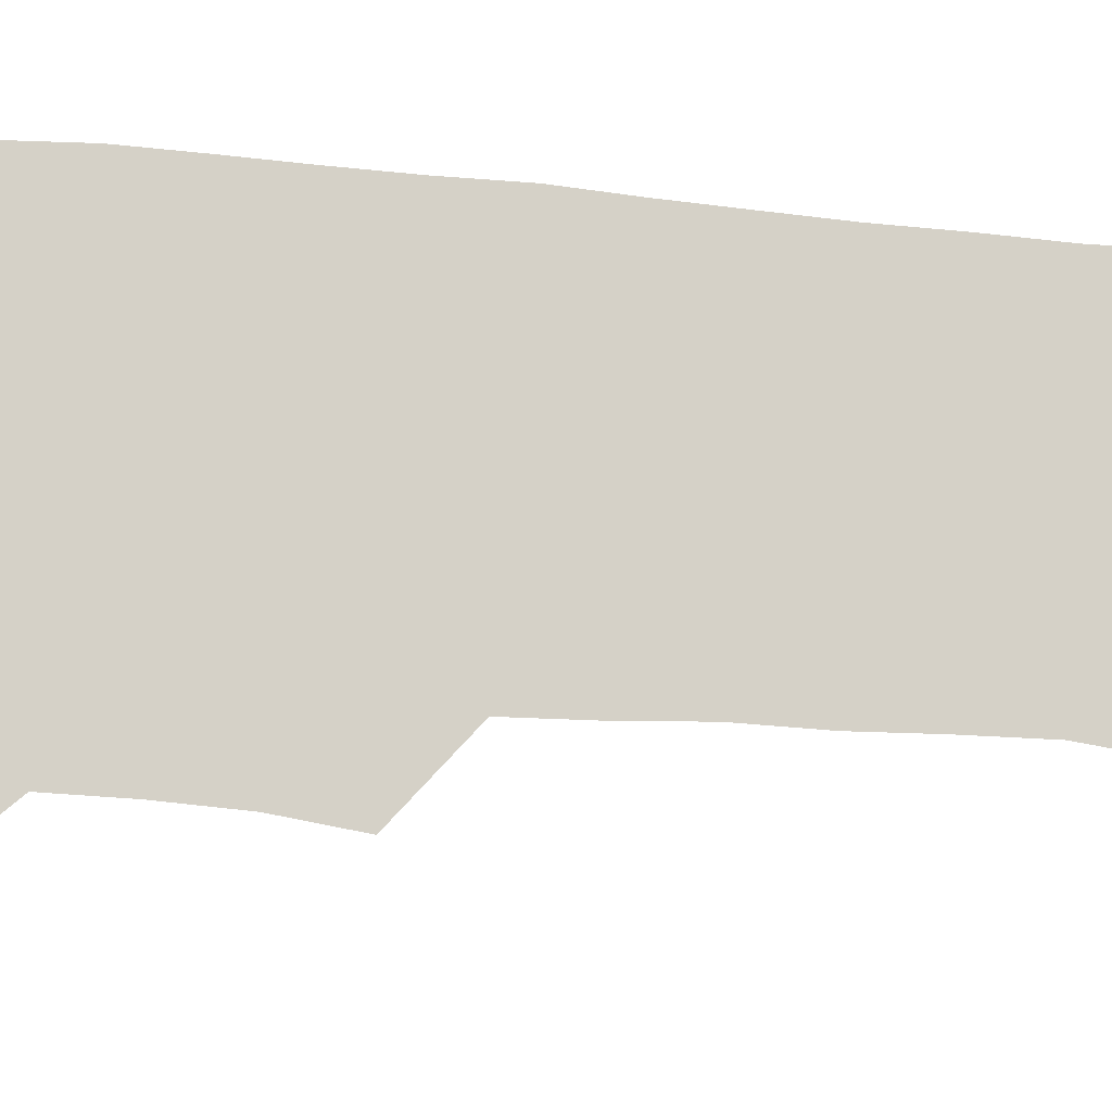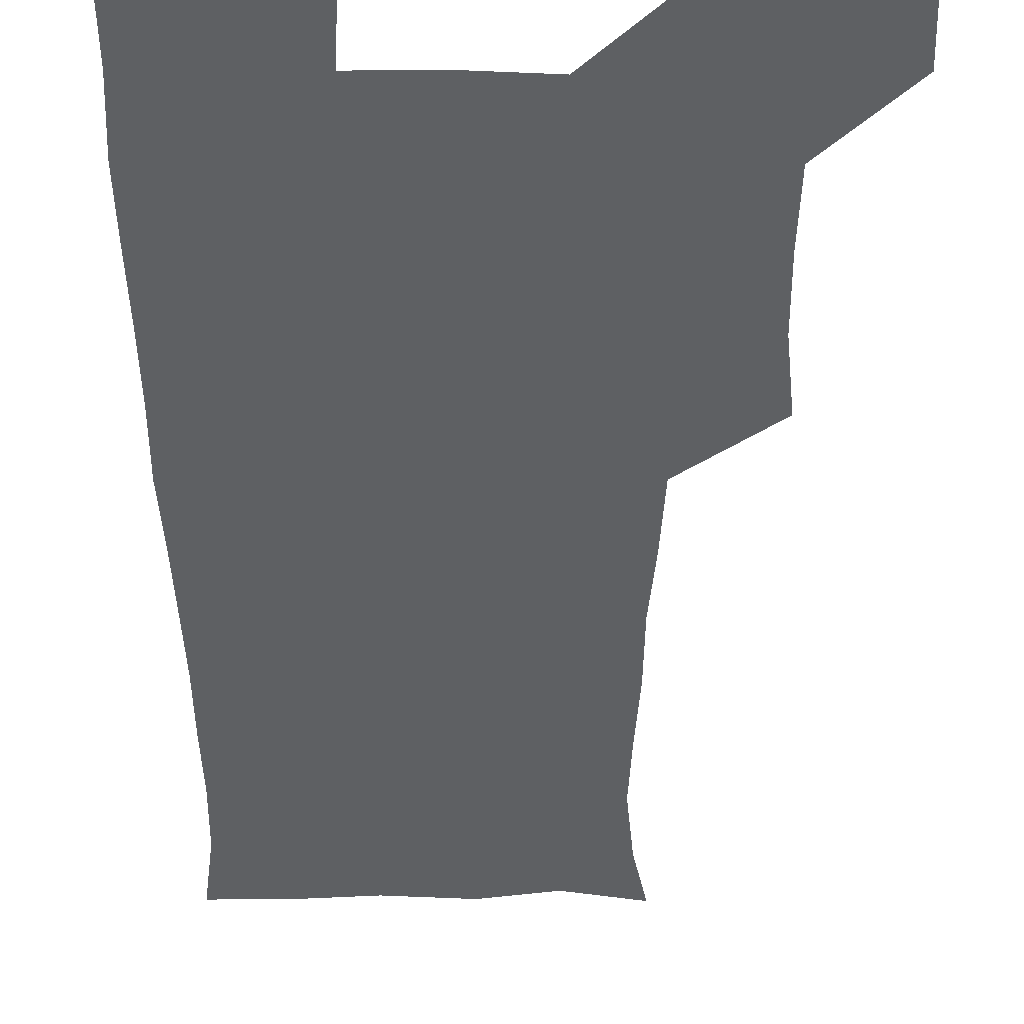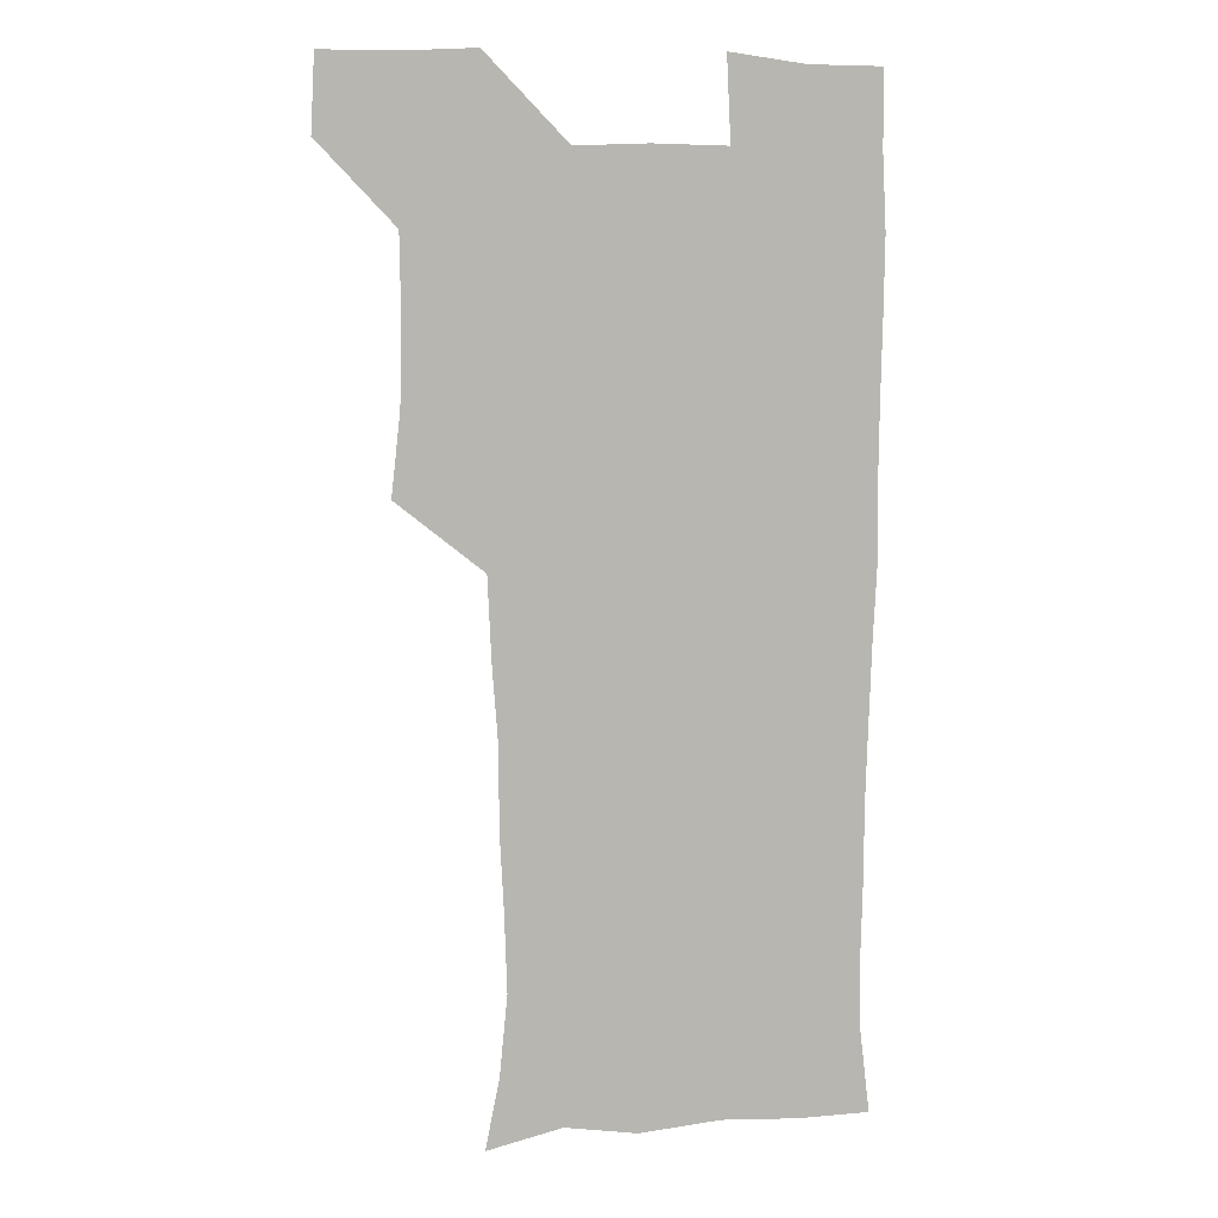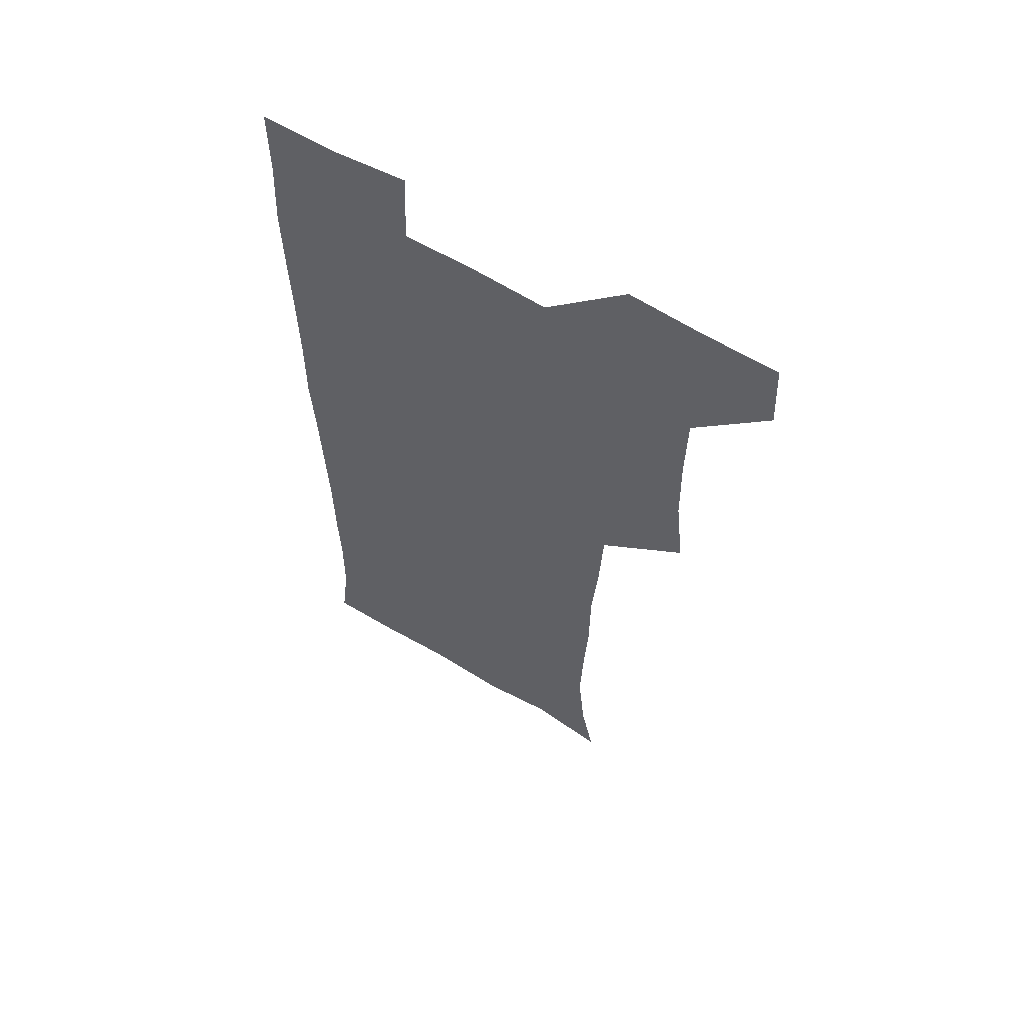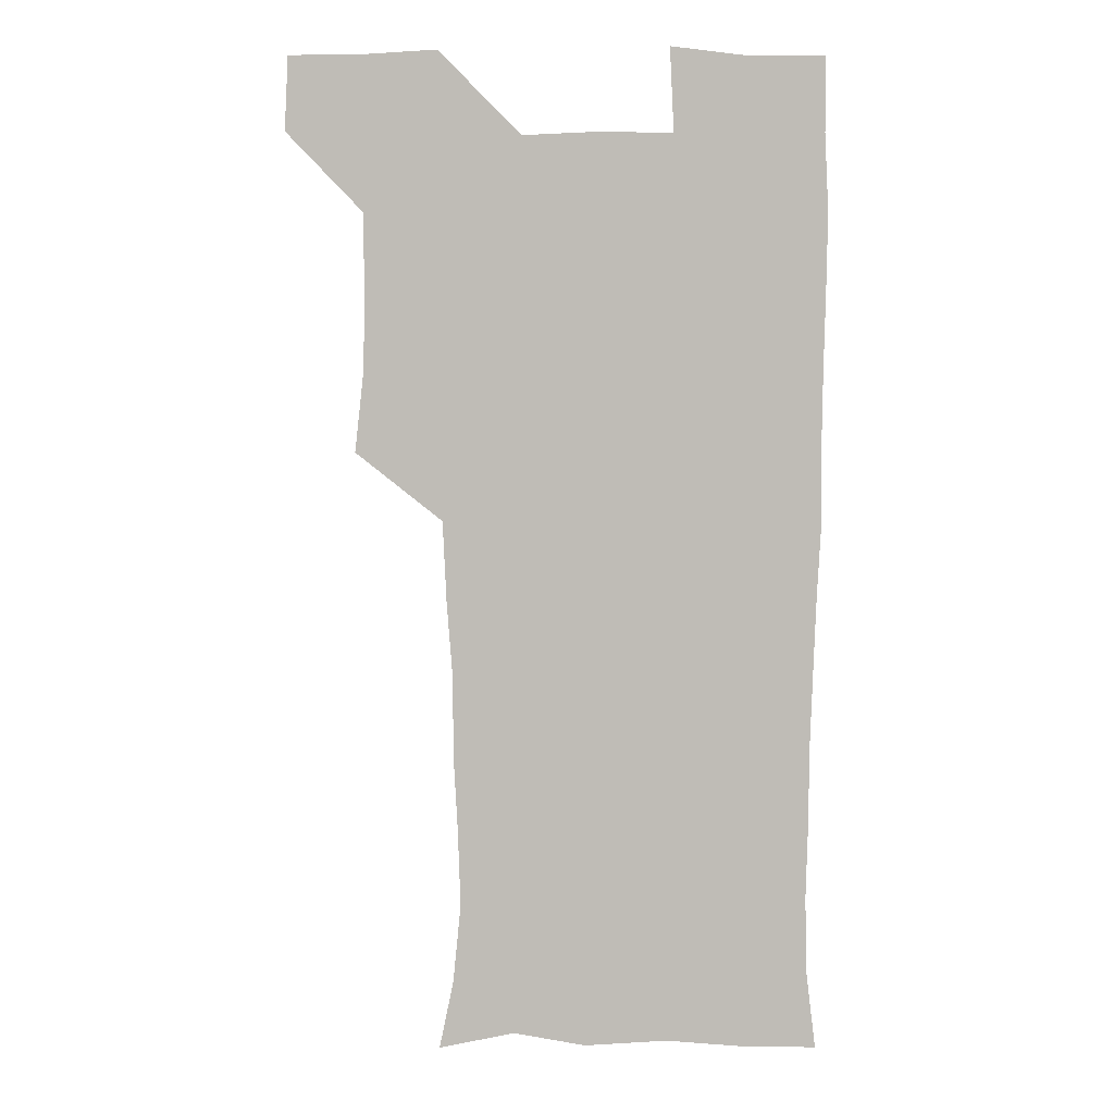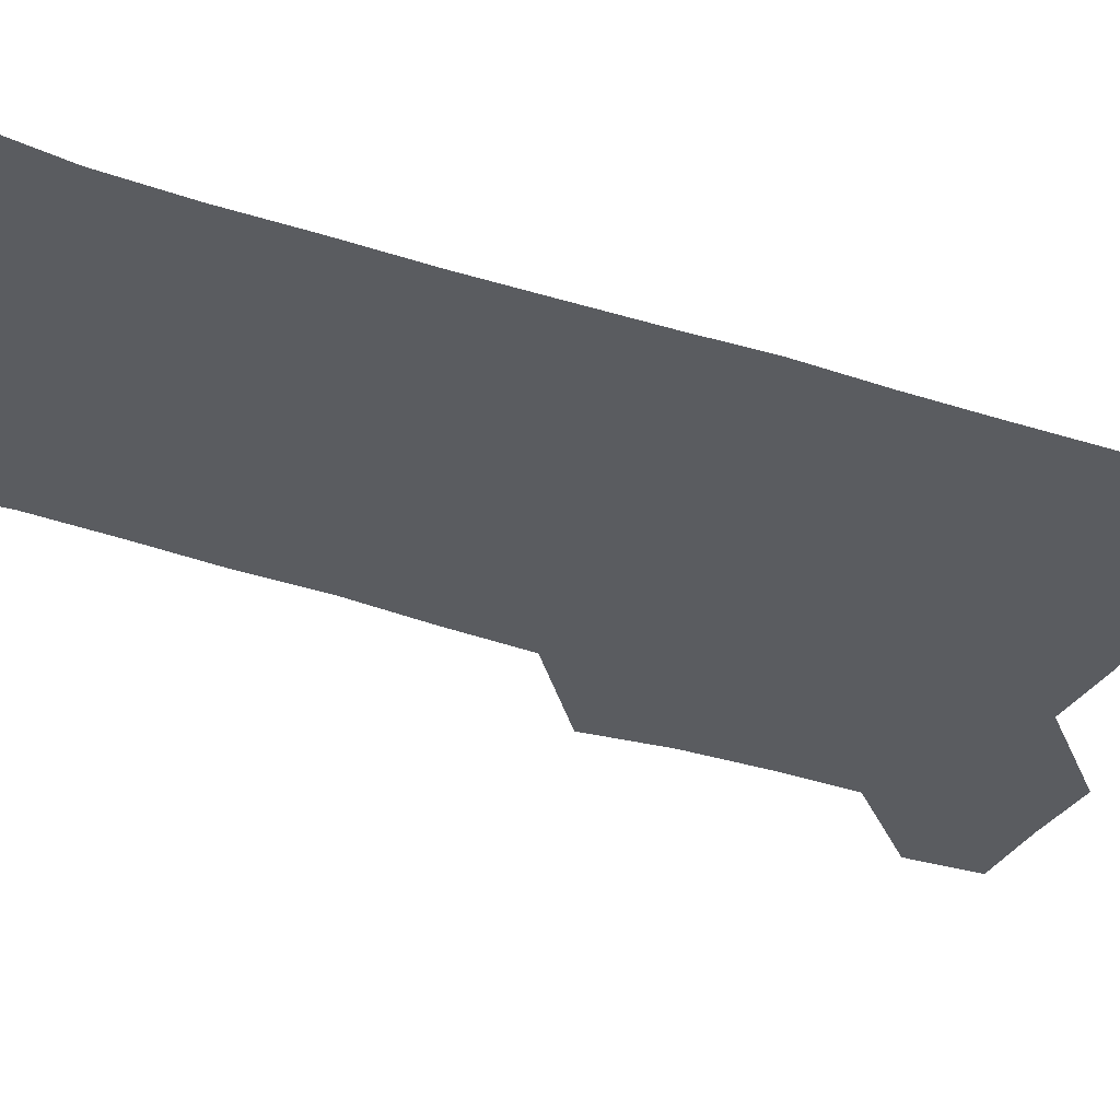
<metadata>
{"format":"obj","ext":"obj","renderer":"f3d","projection":"perspective","resolution":1024,"background":"white","views":[{"elev":79.2,"azim":-85.2,"up":"+Z"},{"elev":-42.3,"azim":179.7,"up":"+Z"},{"elev":7.3,"azim":-16.4,"up":"+Y"},{"elev":61.2,"azim":-148.5,"up":"+Y"},{"elev":5.1,"azim":-0.1,"up":"+Y"},{"elev":-34.0,"azim":65.2,"up":"+Z"}]}
</metadata>
<code>
v 479.7 540.9 0
v 481.2 570.1 0
v 506.1 415.7 0
v 509.6 447.5 0
v 510.4 478.8 0
v 509.9 509.8 0
v 512.8 539.6 0
v 510.8 570.5 0
v 538.4 174.8 0
v 544 202.1 0
v 547.1 233.5 0
v 546 264.4 0
v 544.4 294.2 0
v 544.3 326.1 0
v 542 356.4 0
v 540.5 388.5 0
v 542.2 421.1 0
v 542.4 451.3 0
v 542.7 481.1 0
v 544.5 510.6 0
v 542.4 540.1 0
v 539.3 572.3 0
v 568.4 180.8 0
v 574.8 212.9 0
v 575.6 243.2 0
v 574.9 272.5 0
v 573.3 300.8 0
v 573.8 332.8 0
v 573.6 363.6 0
v 573.3 393.8 0
v 572.8 423.2 0
v 573.4 453.2 0
v 572.9 482.1 0
v 572.9 510.9 0
v 572.1 539.4 0
v 597.2 175.7 0
v 602.7 217.1 0
v 603 246.5 0
v 602.5 274.9 0
v 602.6 306 0
v 602.4 335.6 0
v 602.2 365.4 0
v 602 394.7 0
v 602 424.4 0
v 602.1 453.6 0
v 602.3 482.6 0
v 602 511 0
v 601.2 540.8 0
v 630.2 177.7 0
v 630.2 215.7 0
v 630.1 245.9 0
v 630.1 276.6 0
v 630.3 304.9 0
v 630.2 336 0
v 630.2 365.3 0
v 630.4 394.5 0
v 630.6 423.9 0
v 630.7 453.3 0
v 630.9 482.4 0
v 631.1 511.2 0
v 631.4 540.4 0
v 629.8 573.6 0
v 661.7 175.2 0
v 657.6 213.9 0
v 658.2 242.1 0
v 657.4 274.1 0
v 657.7 304.1 0
v 658.2 333.8 0
v 658.4 363.7 0
v 658.7 393.4 0
v 659.3 422.7 0
v 659.8 452.3 0
v 660 481.9 0
v 659.7 511.4 0
v 660.6 539.8 0
v 660.8 569.9 0
v 690.2 174.9 0
v 686.3 207.5 0
v 685.8 237.1 0
v 686.6 266.3 0
v 686.9 297.1 0
v 687.9 327.3 0
v 689.1 357.6 0
v 690.7 387.4 0
v 690.4 418.7 0
v 690.8 449.4 0
v 691.5 479.7 0
v 692 509.9 0
v 690.5 540.5 0
v 690.5 570 0
f 6 7 1
f 1 7 2
f 7 8 2
f 16 17 3
f 3 17 4
f 17 18 4
f 4 18 5
f 18 19 5
f 5 19 6
f 19 20 6
f 6 20 7
f 20 21 7
f 7 21 8
f 21 22 8
f 9 23 10
f 23 24 10
f 10 24 11
f 24 25 11
f 11 25 12
f 25 26 12
f 12 26 13
f 26 27 13
f 13 27 14
f 27 28 14
f 14 28 15
f 28 29 15
f 15 29 16
f 29 30 16
f 16 30 17
f 30 31 17
f 17 31 18
f 31 32 18
f 18 32 19
f 32 33 19
f 19 33 20
f 33 34 20
f 20 34 21
f 34 35 21
f 21 35 22
f 23 36 24
f 36 37 24
f 24 37 25
f 37 38 25
f 25 38 26
f 38 39 26
f 26 39 27
f 39 40 27
f 27 40 28
f 40 41 28
f 28 41 29
f 41 42 29
f 29 42 30
f 42 43 30
f 30 43 31
f 43 44 31
f 31 44 32
f 44 45 32
f 32 45 33
f 45 46 33
f 33 46 34
f 46 47 34
f 34 47 35
f 47 48 35
f 36 49 37
f 49 50 37
f 37 50 38
f 50 51 38
f 38 51 39
f 51 52 39
f 39 52 40
f 52 53 40
f 40 53 41
f 53 54 41
f 41 54 42
f 54 55 42
f 42 55 43
f 55 56 43
f 43 56 44
f 56 57 44
f 44 57 45
f 57 58 45
f 45 58 46
f 58 59 46
f 46 59 47
f 59 60 47
f 47 60 48
f 60 61 48
f 49 63 50
f 63 64 50
f 50 64 51
f 64 65 51
f 51 65 52
f 65 66 52
f 52 66 53
f 66 67 53
f 53 67 54
f 67 68 54
f 54 68 55
f 68 69 55
f 55 69 56
f 69 70 56
f 56 70 57
f 70 71 57
f 57 71 58
f 71 72 58
f 58 72 59
f 72 73 59
f 59 73 60
f 73 74 60
f 60 74 61
f 74 75 61
f 61 75 62
f 75 76 62
f 63 77 64
f 77 78 64
f 64 78 65
f 78 79 65
f 65 79 66
f 79 80 66
f 66 80 67
f 80 81 67
f 67 81 68
f 81 82 68
f 68 82 69
f 82 83 69
f 69 83 70
f 83 84 70
f 70 84 71
f 84 85 71
f 71 85 72
f 85 86 72
f 72 86 73
f 86 87 73
f 73 87 74
f 87 88 74
f 74 88 75
f 88 89 75
f 75 89 76
f 89 90 76

</code>
